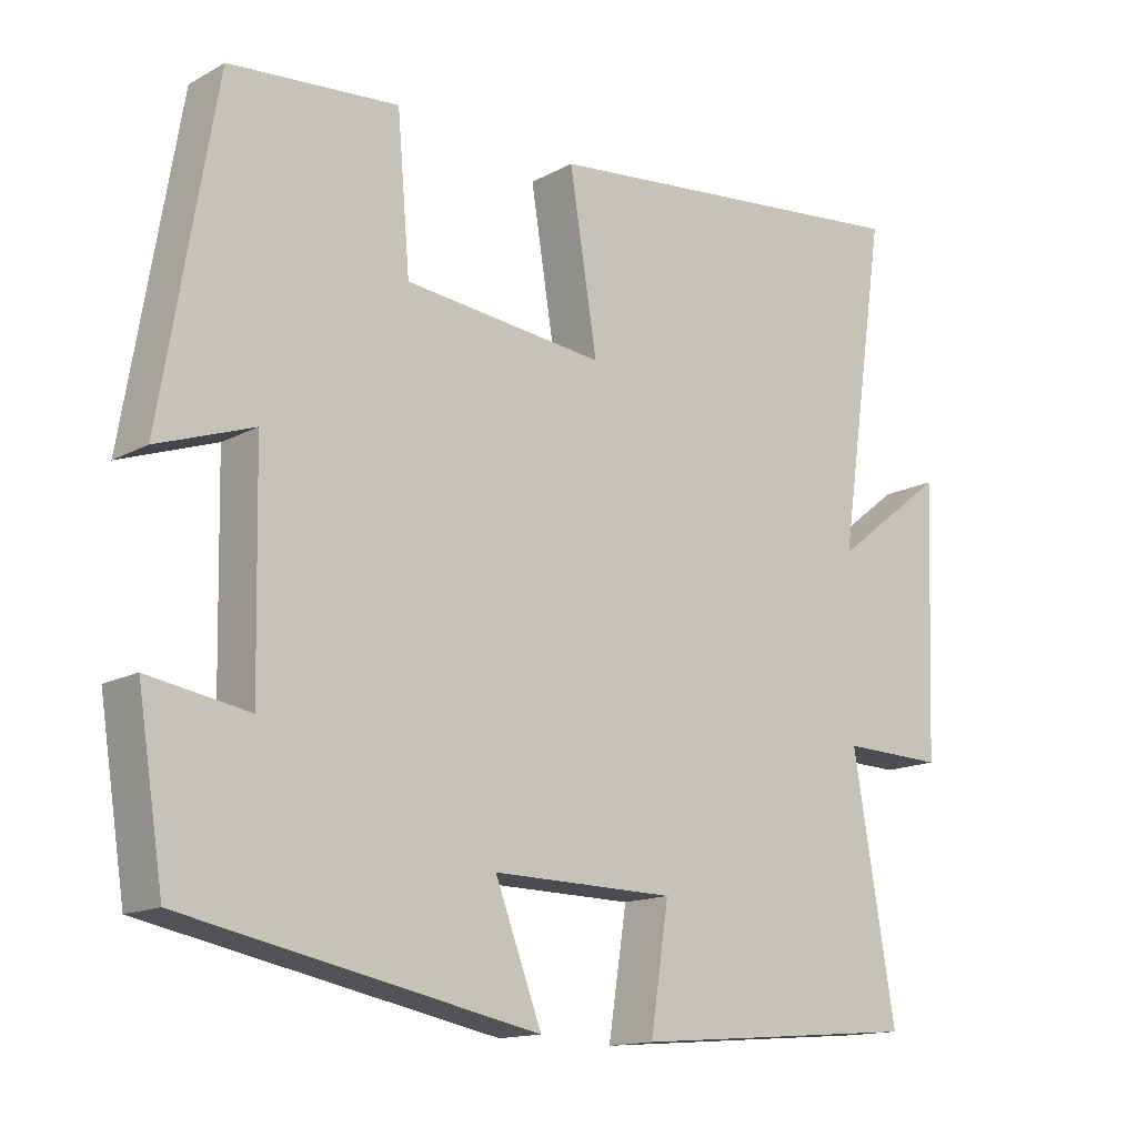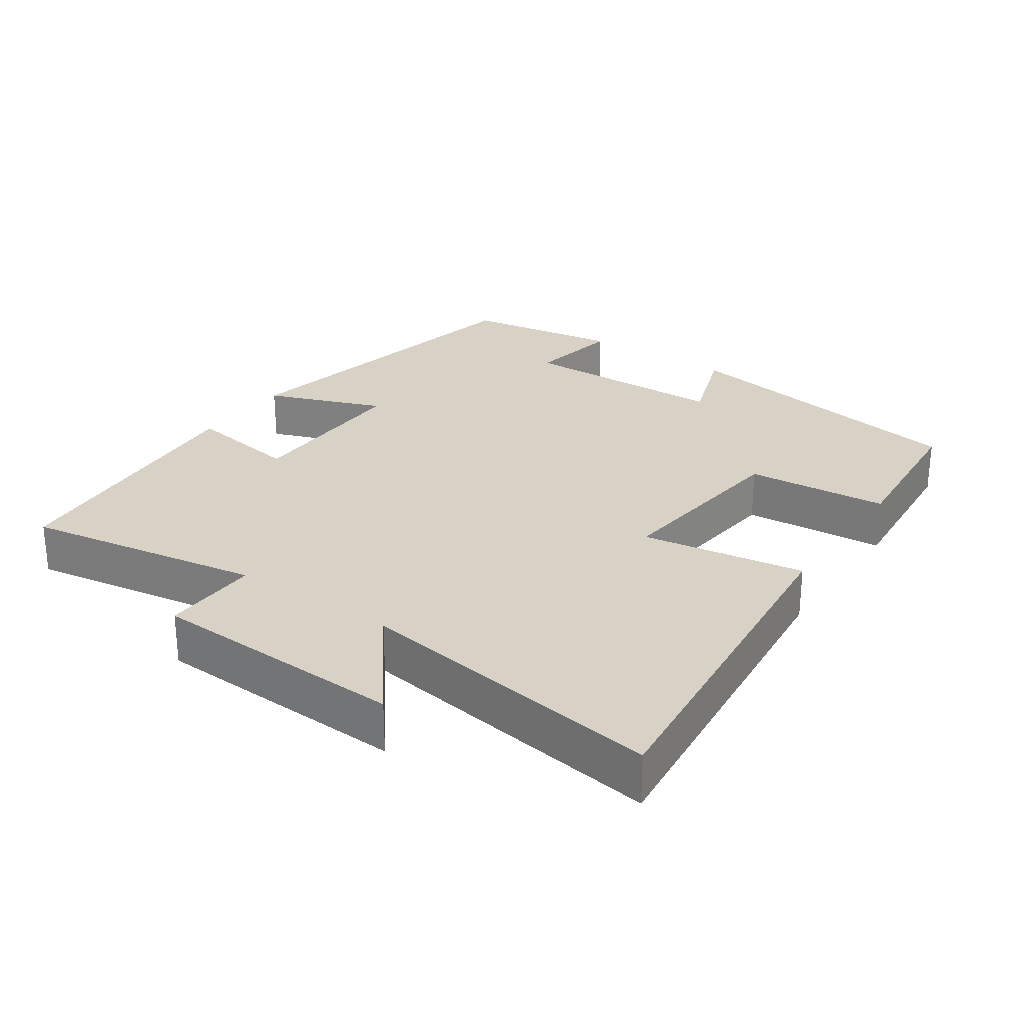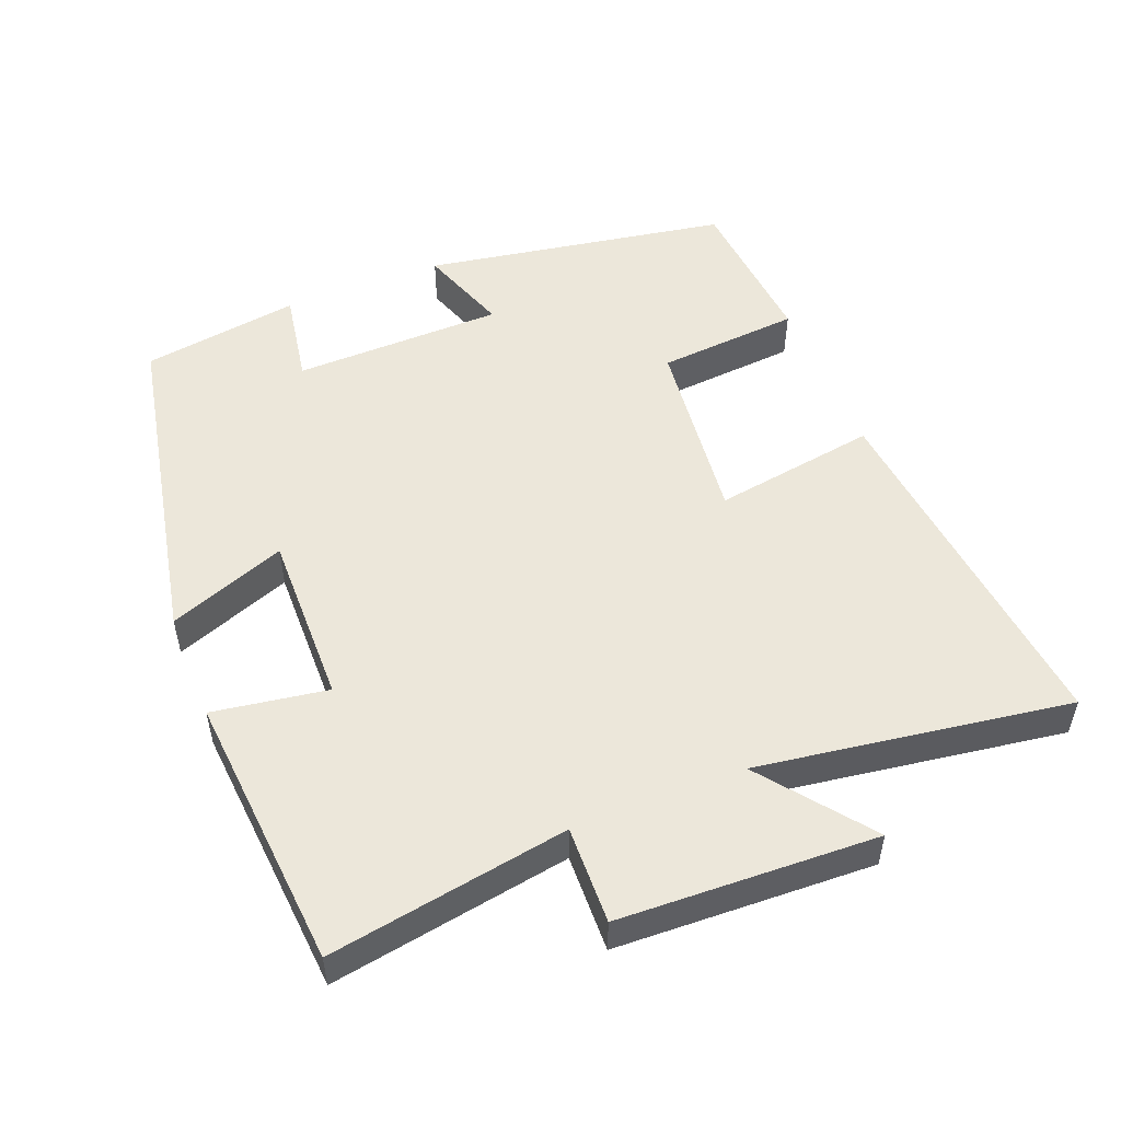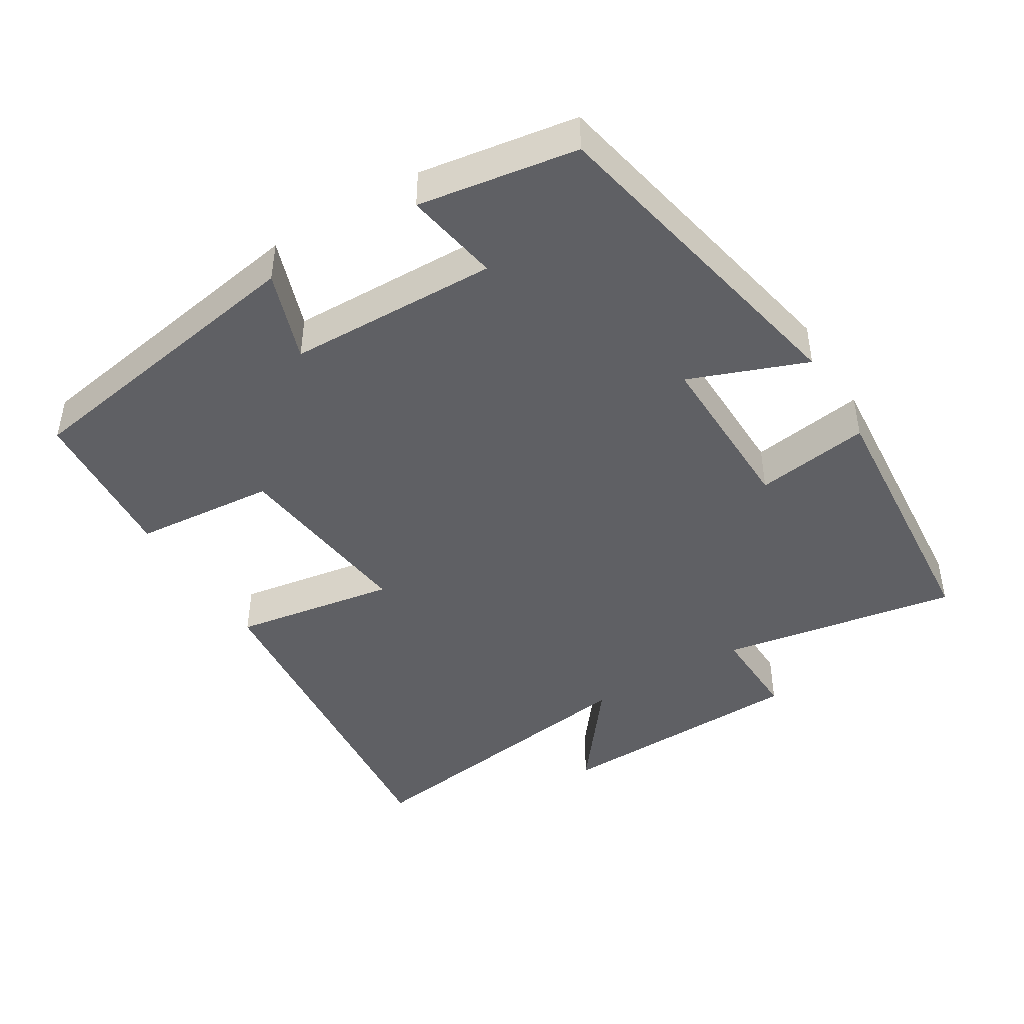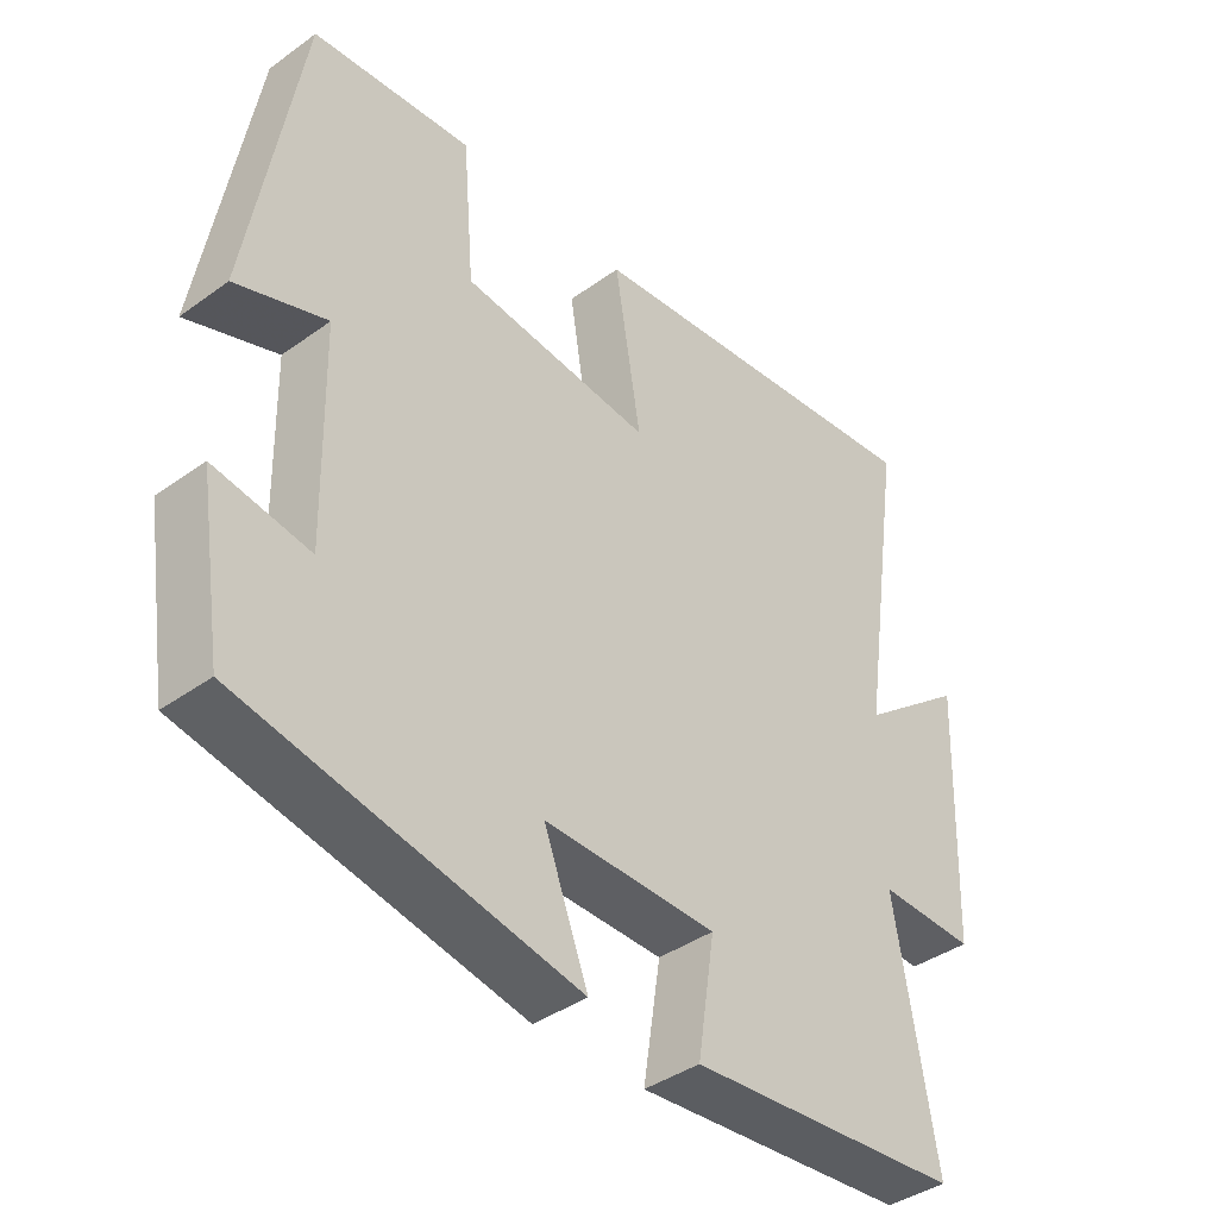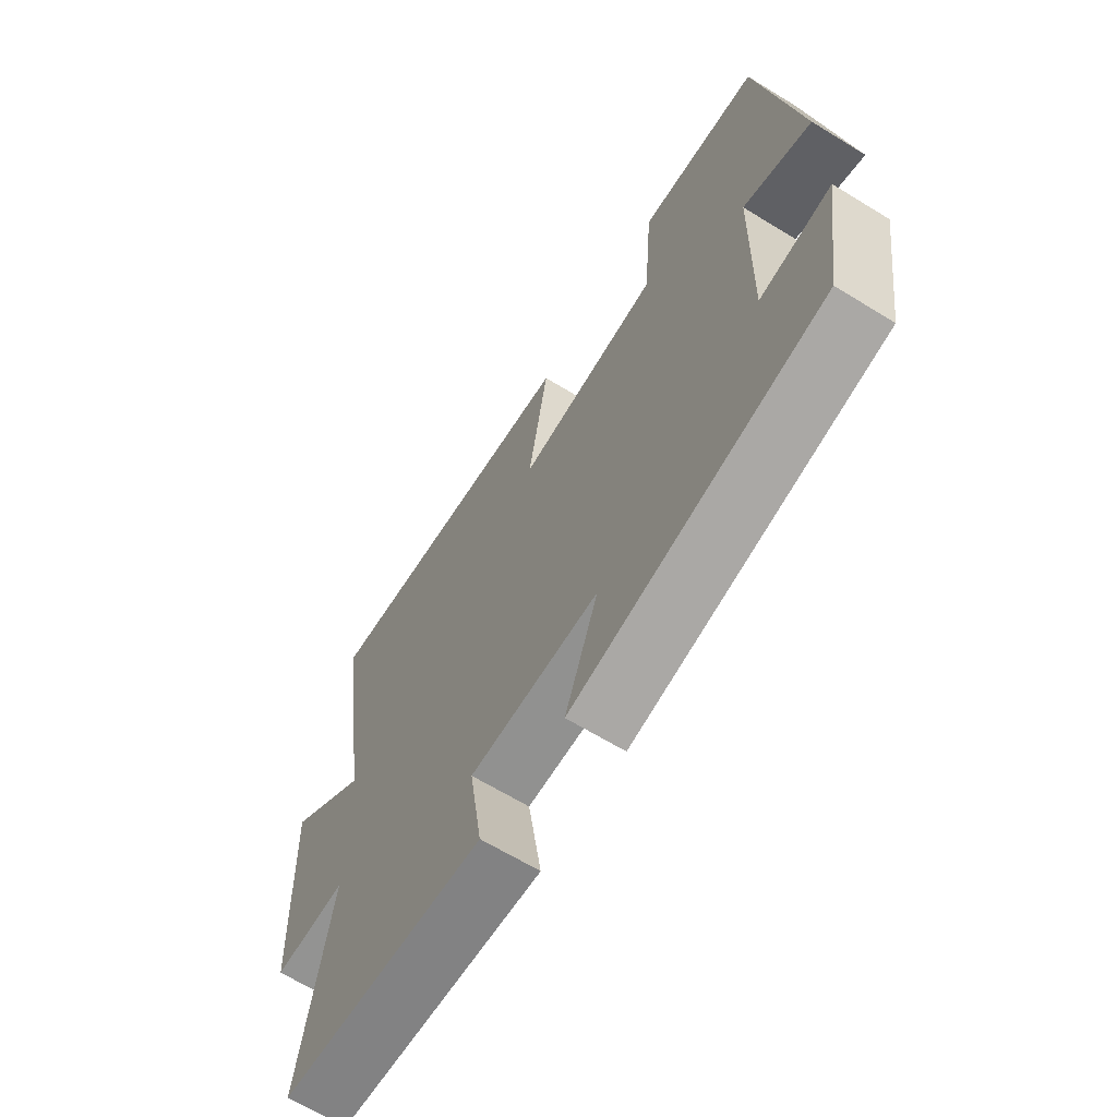
<metadata>
{"format":"obj","ext":"obj","renderer":"f3d","projection":"perspective","resolution":1024,"background":"white","views":[{"elev":-14.5,"azim":139.4,"up":"+Z"},{"elev":27.2,"azim":-55.4,"up":"+Y"},{"elev":51.7,"azim":-111.6,"up":"+Y"},{"elev":-44.3,"azim":121.4,"up":"+Y"},{"elev":-39.9,"azim":131.7,"up":"+Z"},{"elev":-65.1,"azim":58.3,"up":"+Z"}]}
</metadata>
<code>
v 0.427 0.07 0.481
v 0.5 0.07 0.049
v 0.371 0.07 0.094
v 0.365 0.07 -0.204
v 0.5 0.07 -0.181
v 0.465 0.07 -0.405
v -0.008 0.07 -0.5
v 0.055 0.07 -0.334
v -0.191 0.07 -0.338
v -0.166 0.07 -0.5
v -0.557 0.07 -0.468
v -0.5 0.07 -0.13
v -0.638 0.07 -0.134
v -0.652 0.07 0.23
v -0.5 0.07 0.112
v -0.565 0.07 0.553
v -0.05 0.07 0.5
v -0.087 0.07 0.268
v 0.183 0.07 0.298
v 0.2 0.07 0.5
v 0.427 0 0.481
v 0.5 0 0.049
v 0.371 0 0.094
v 0.365 0 -0.204
v 0.5 0 -0.181
v 0.465 0 -0.405
v -0.008 0 -0.5
v 0.055 0 -0.334
v -0.191 0 -0.338
v -0.166 0 -0.5
v -0.557 0 -0.468
v -0.5 0 -0.13
v -0.638 0 -0.134
v -0.652 0 0.23
v -0.5 0 0.112
v -0.565 0 0.553
v -0.05 0 0.5
v -0.087 0 0.268
v 0.183 0 0.298
v 0.2 0 0.5
f 19 20 1 2
f 18 19 2 3
f 15 16 17 18
f 15 18 3 4
f 12 13 14 15
f 12 15 4
f 9 10 11 12
f 8 9 12 4
f 6 7 8
f 4 5 6 8
f 22 21 40 39
f 23 22 39 38
f 38 37 36 35
f 24 23 38 35
f 35 34 33 32
f 24 35 32
f 32 31 30 29
f 24 32 29 28
f 28 27 26
f 28 26 25 24
f 1 21 22 2
f 2 22 23 3
f 3 23 24 4
f 4 24 25 5
f 5 25 26 6
f 6 26 27 7
f 7 27 28 8
f 8 28 29 9
f 9 29 30 10
f 10 30 31 11
f 11 31 32 12
f 12 32 33 13
f 13 33 34 14
f 14 34 35 15
f 15 35 36 16
f 16 36 37 17
f 17 37 38 18
f 18 38 39 19
f 19 39 40 20
f 20 40 21 1

</code>
